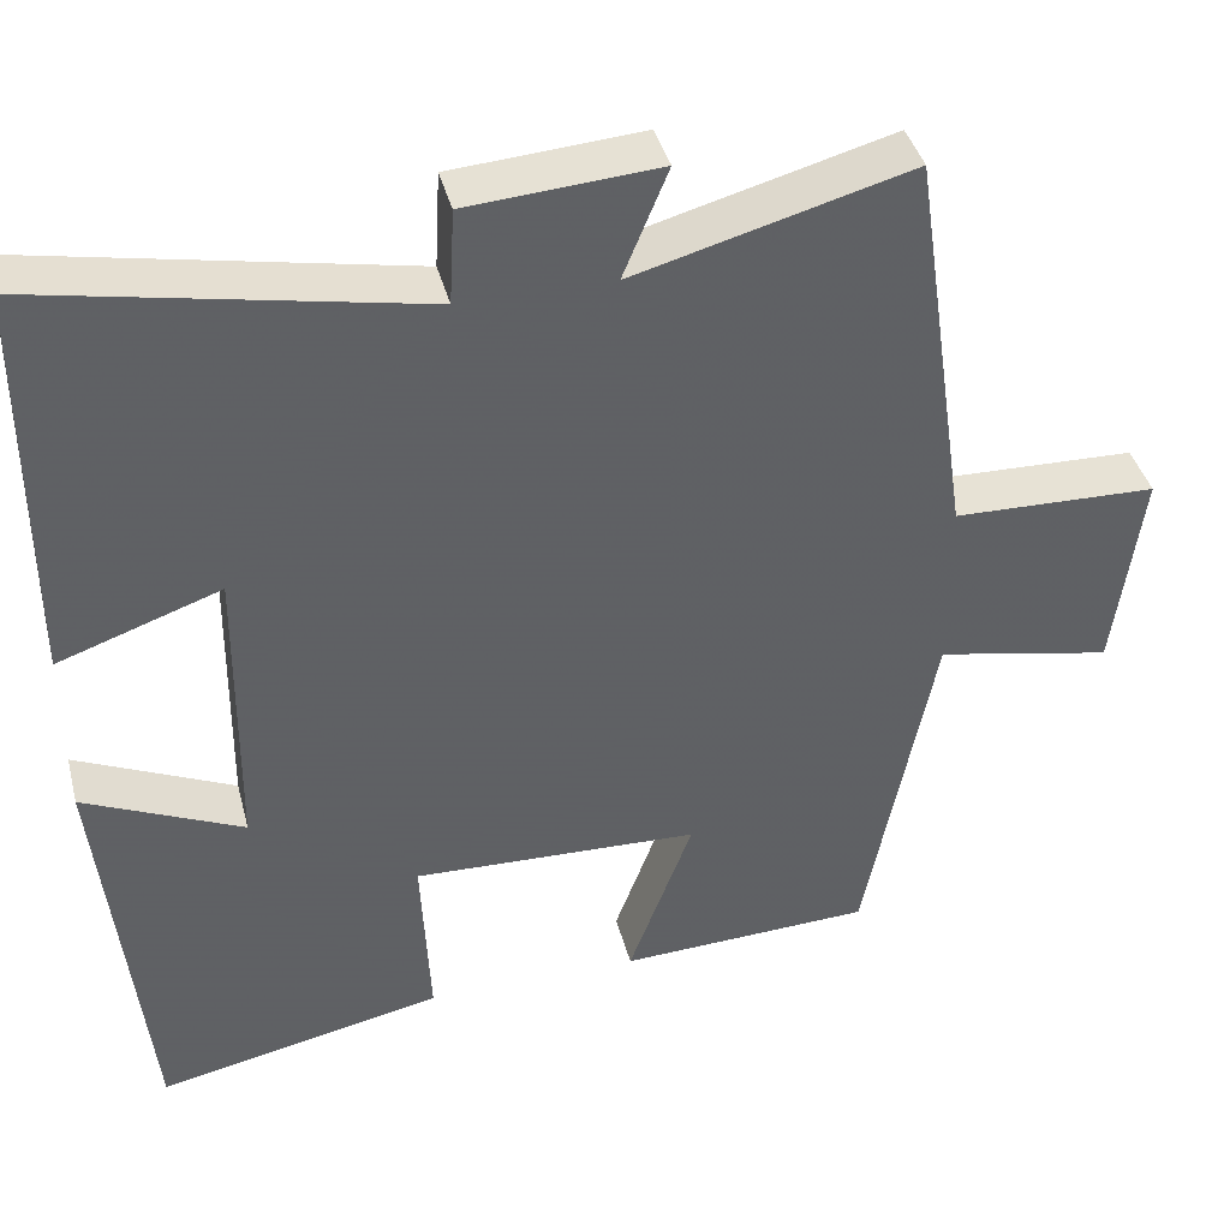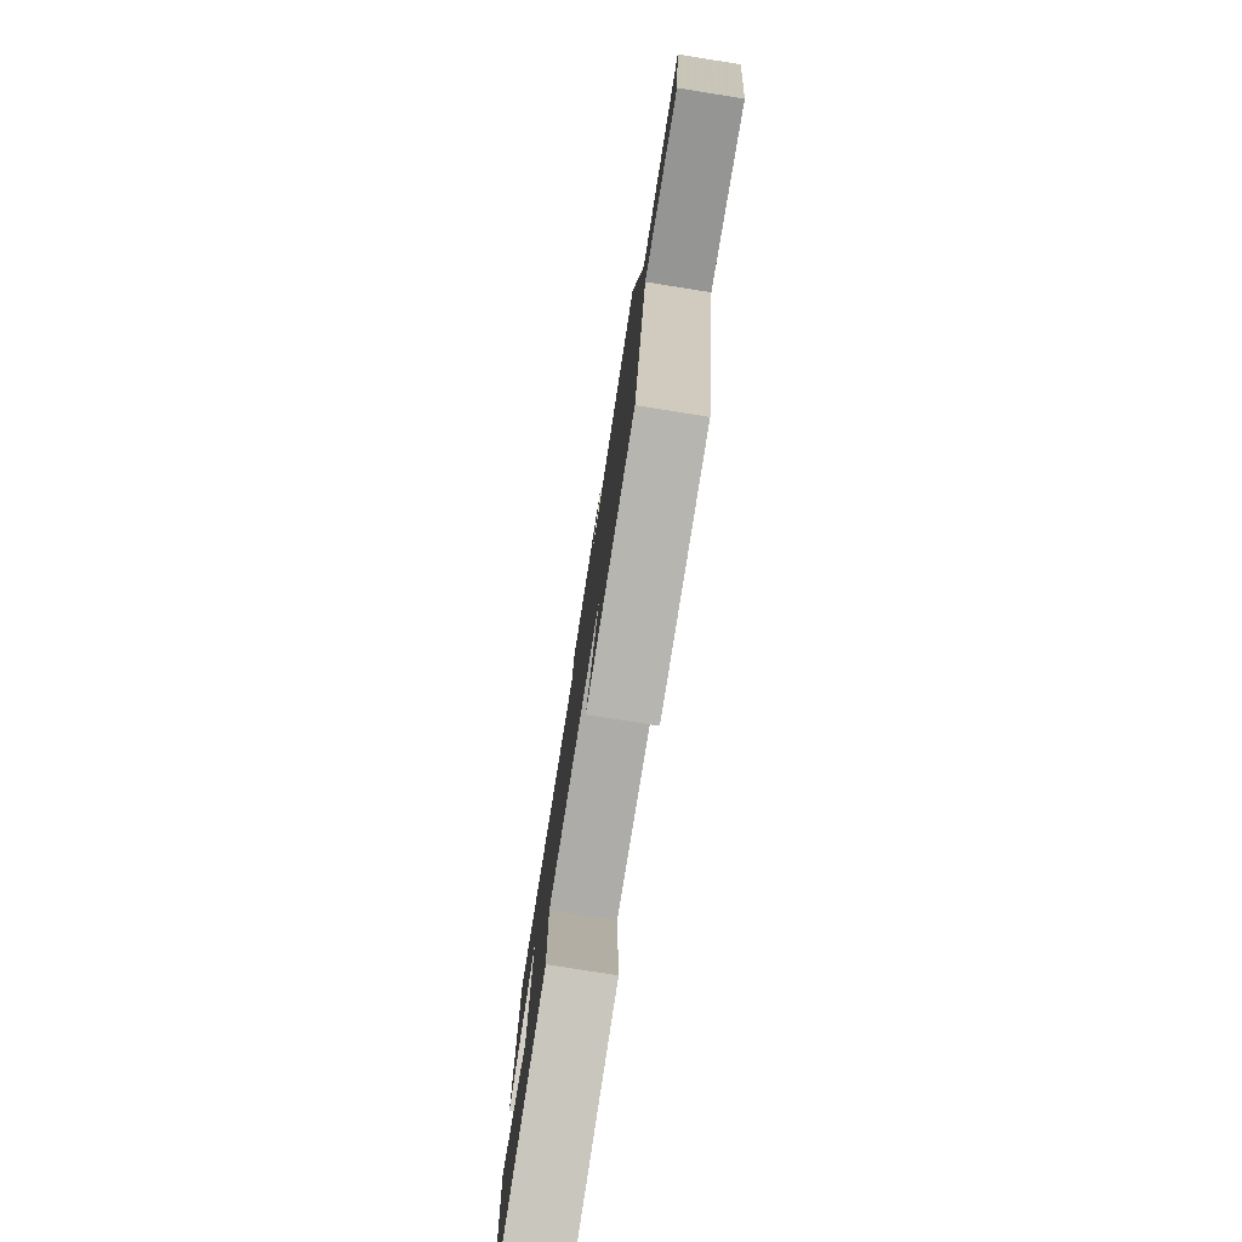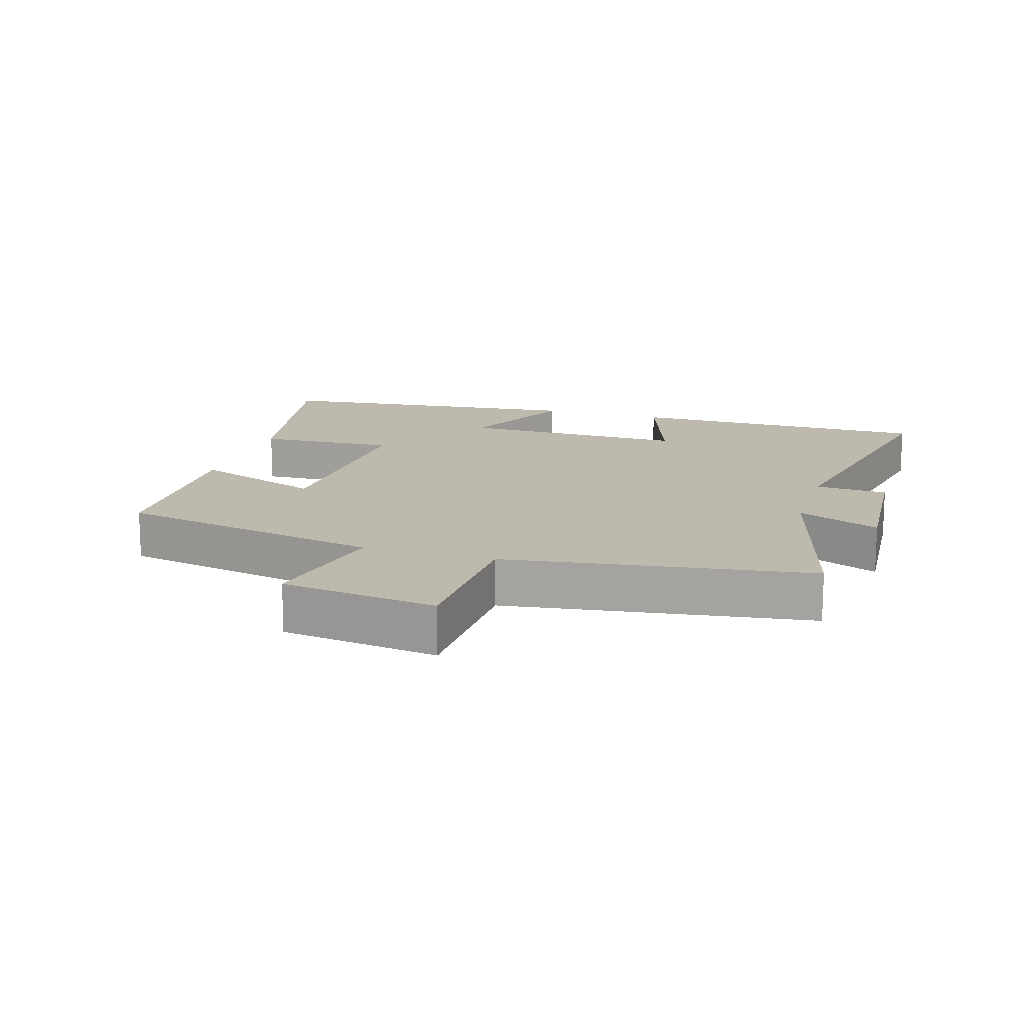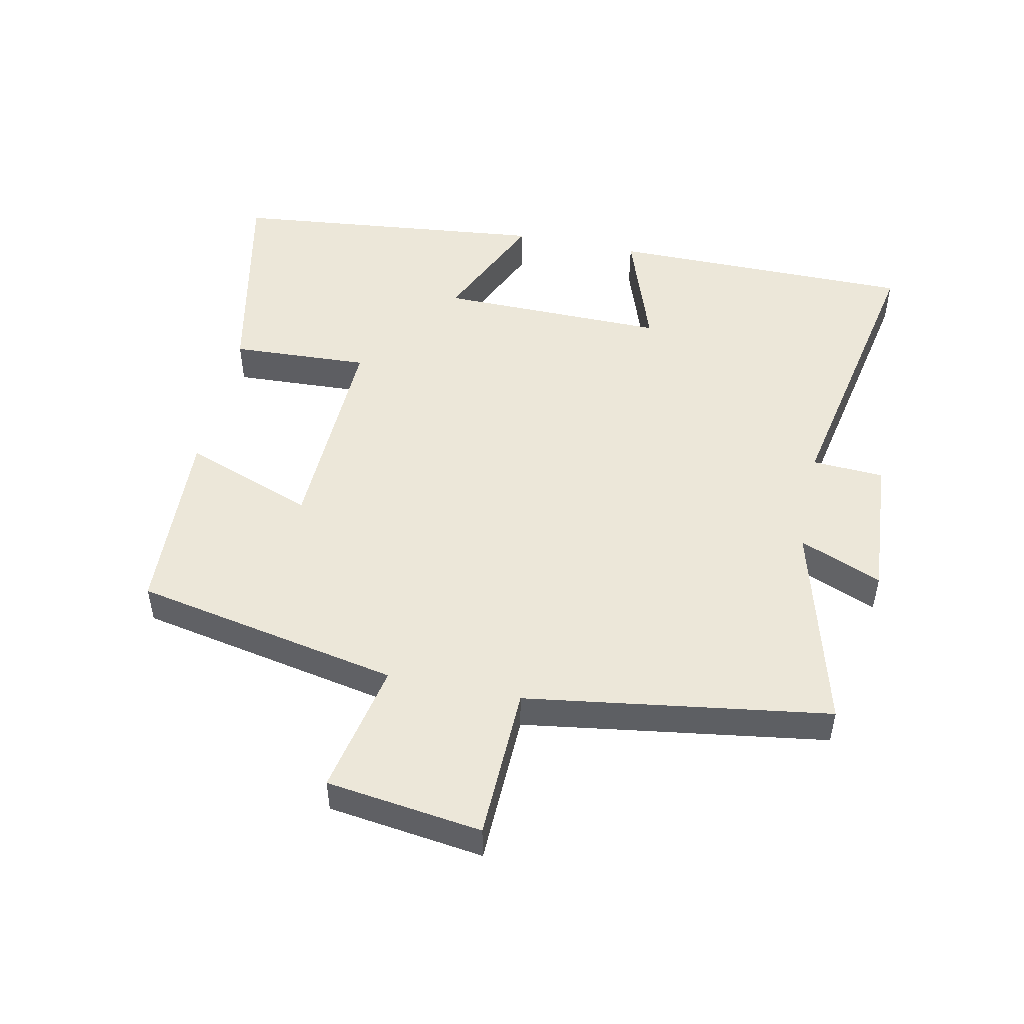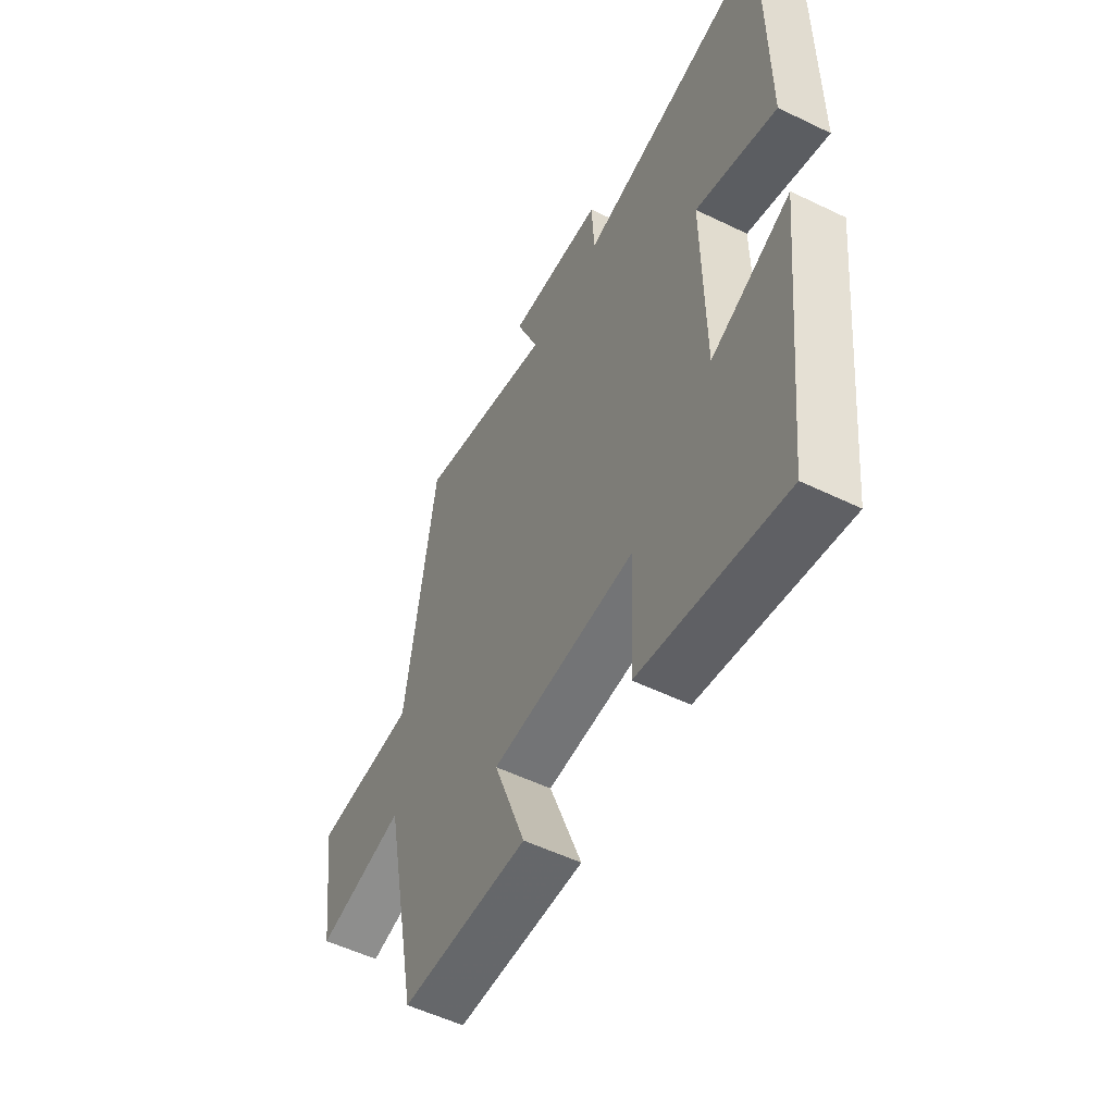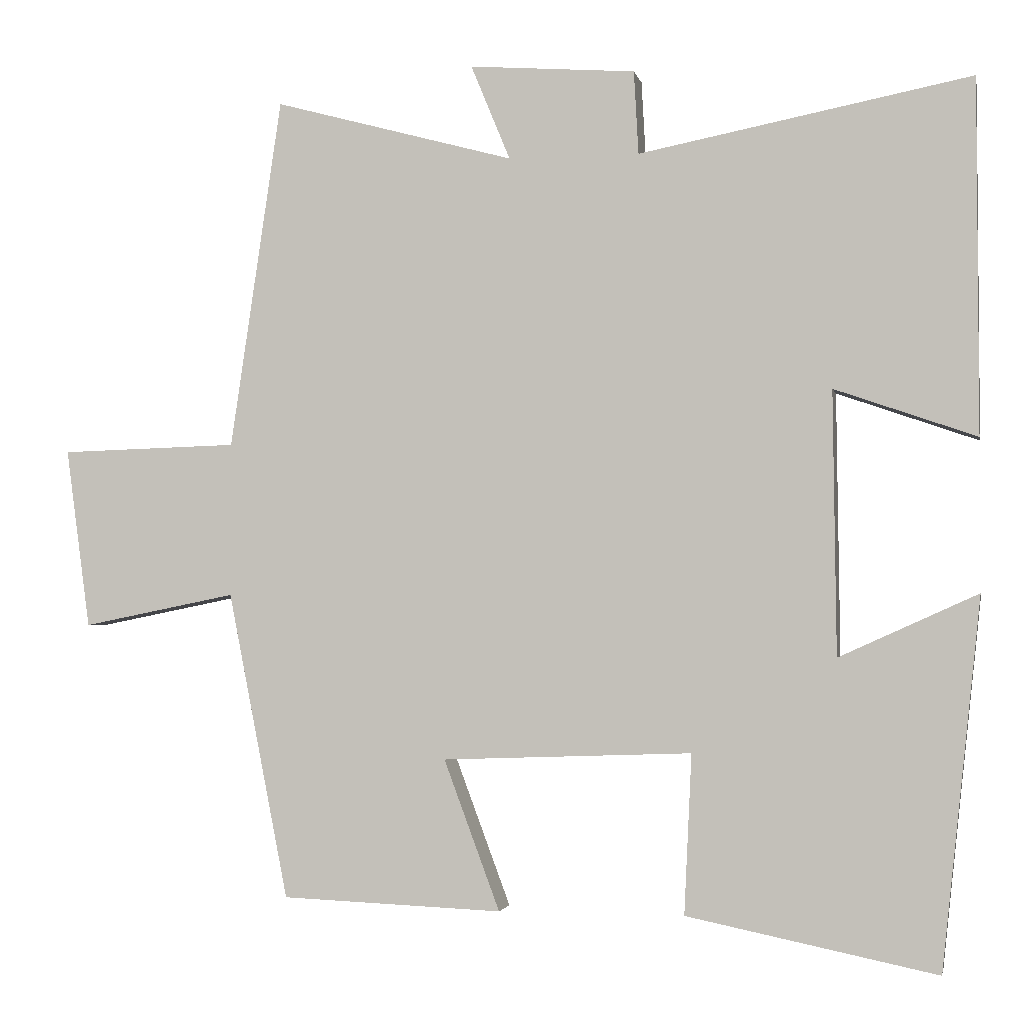
<metadata>
{"format":"obj","ext":"obj","renderer":"f3d","projection":"perspective","resolution":1024,"background":"white","views":[{"elev":40.3,"azim":165.7,"up":"+Z"},{"elev":-78.8,"azim":-99.0,"up":"+Z"},{"elev":15.0,"azim":-72.8,"up":"+Y"},{"elev":49.9,"azim":-78.2,"up":"+Y"},{"elev":-54.2,"azim":62.8,"up":"+Z"},{"elev":-2.3,"azim":11.3,"up":"+Z"}]}
</metadata>
<code>
v 0.499 0.07 0.586
v 0.5 0.07 0.119
v 0.313 0.07 0.184
v 0.317 0.07 -0.164
v 0.5 0.07 -0.081
v 0.448 0.07 -0.568
v 0.118 0.07 -0.5
v 0.128 0.07 -0.289
v -0.202 0.07 -0.301
v -0.128 0.07 -0.5
v -0.42 0.07 -0.488
v -0.5 0.07 -0.082
v -0.703 0.07 -0.123
v -0.735 0.07 0.115
v -0.5 0.07 0.122
v -0.432 0.07 0.586
v -0.114 0.07 0.5
v -0.166 0.07 0.626
v 0.054 0.07 0.61
v 0.06 0.07 0.5
v 0.499 0 0.586
v 0.5 0 0.119
v 0.313 0 0.184
v 0.317 0 -0.164
v 0.5 0 -0.081
v 0.448 0 -0.568
v 0.118 0 -0.5
v 0.128 0 -0.289
v -0.202 0 -0.301
v -0.128 0 -0.5
v -0.42 0 -0.488
v -0.5 0 -0.082
v -0.703 0 -0.123
v -0.735 0 0.115
v -0.5 0 0.122
v -0.432 0 0.586
v -0.114 0 0.5
v -0.166 0 0.626
v 0.054 0 0.61
v 0.06 0 0.5
f 17 18 19 20
f 15 16 17
f 15 17 20
f 12 13 14 15
f 9 10 11 12
f 8 9 12 15
f 5 6 7 8
f 4 5 8
f 3 4 8 15
f 20 1 2 3
f 3 15 20
f 40 39 38 37
f 37 36 35
f 40 37 35
f 35 34 33 32
f 32 31 30 29
f 35 32 29 28
f 28 27 26 25
f 28 25 24
f 35 28 24 23
f 23 22 21 40
f 40 35 23
f 1 21 22 2
f 2 22 23 3
f 3 23 24 4
f 4 24 25 5
f 5 25 26 6
f 6 26 27 7
f 7 27 28 8
f 8 28 29 9
f 9 29 30 10
f 10 30 31 11
f 11 31 32 12
f 12 32 33 13
f 13 33 34 14
f 14 34 35 15
f 15 35 36 16
f 16 36 37 17
f 17 37 38 18
f 18 38 39 19
f 19 39 40 20
f 20 40 21 1

</code>
